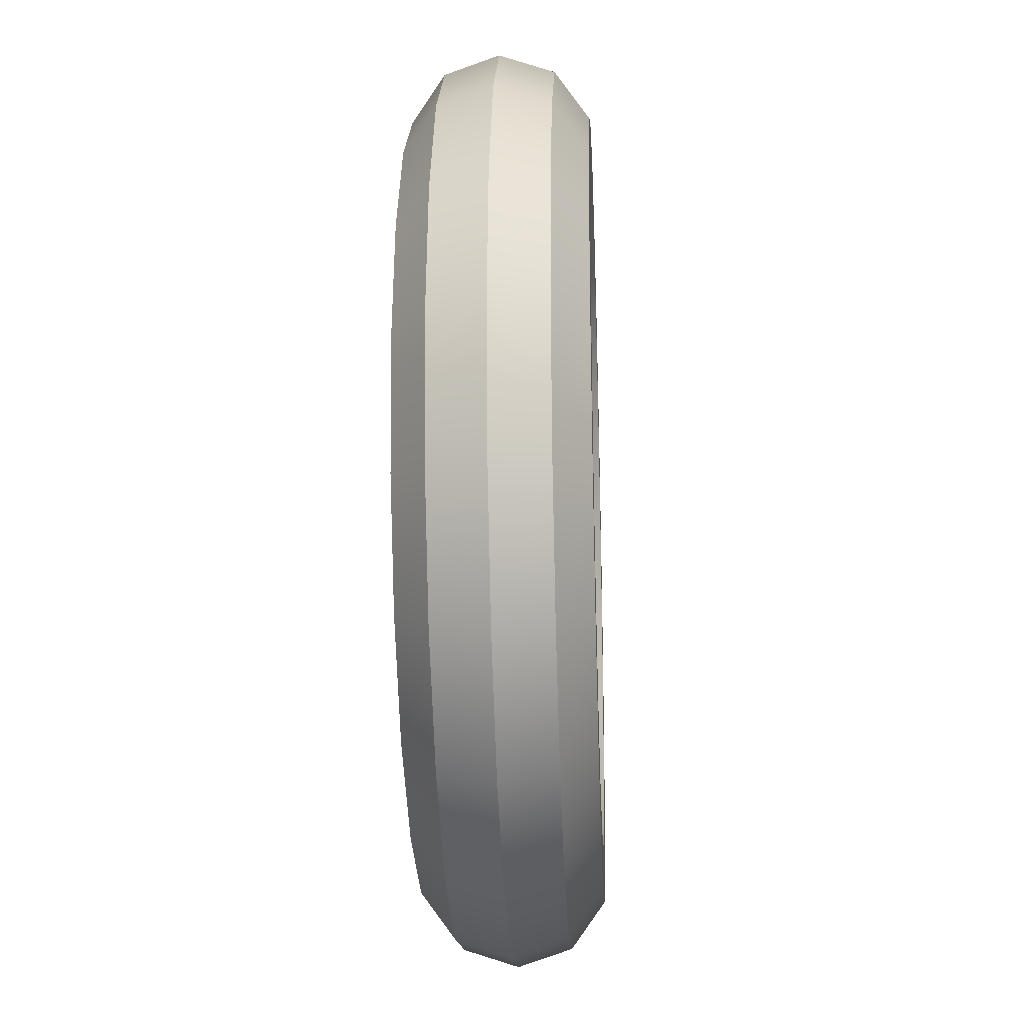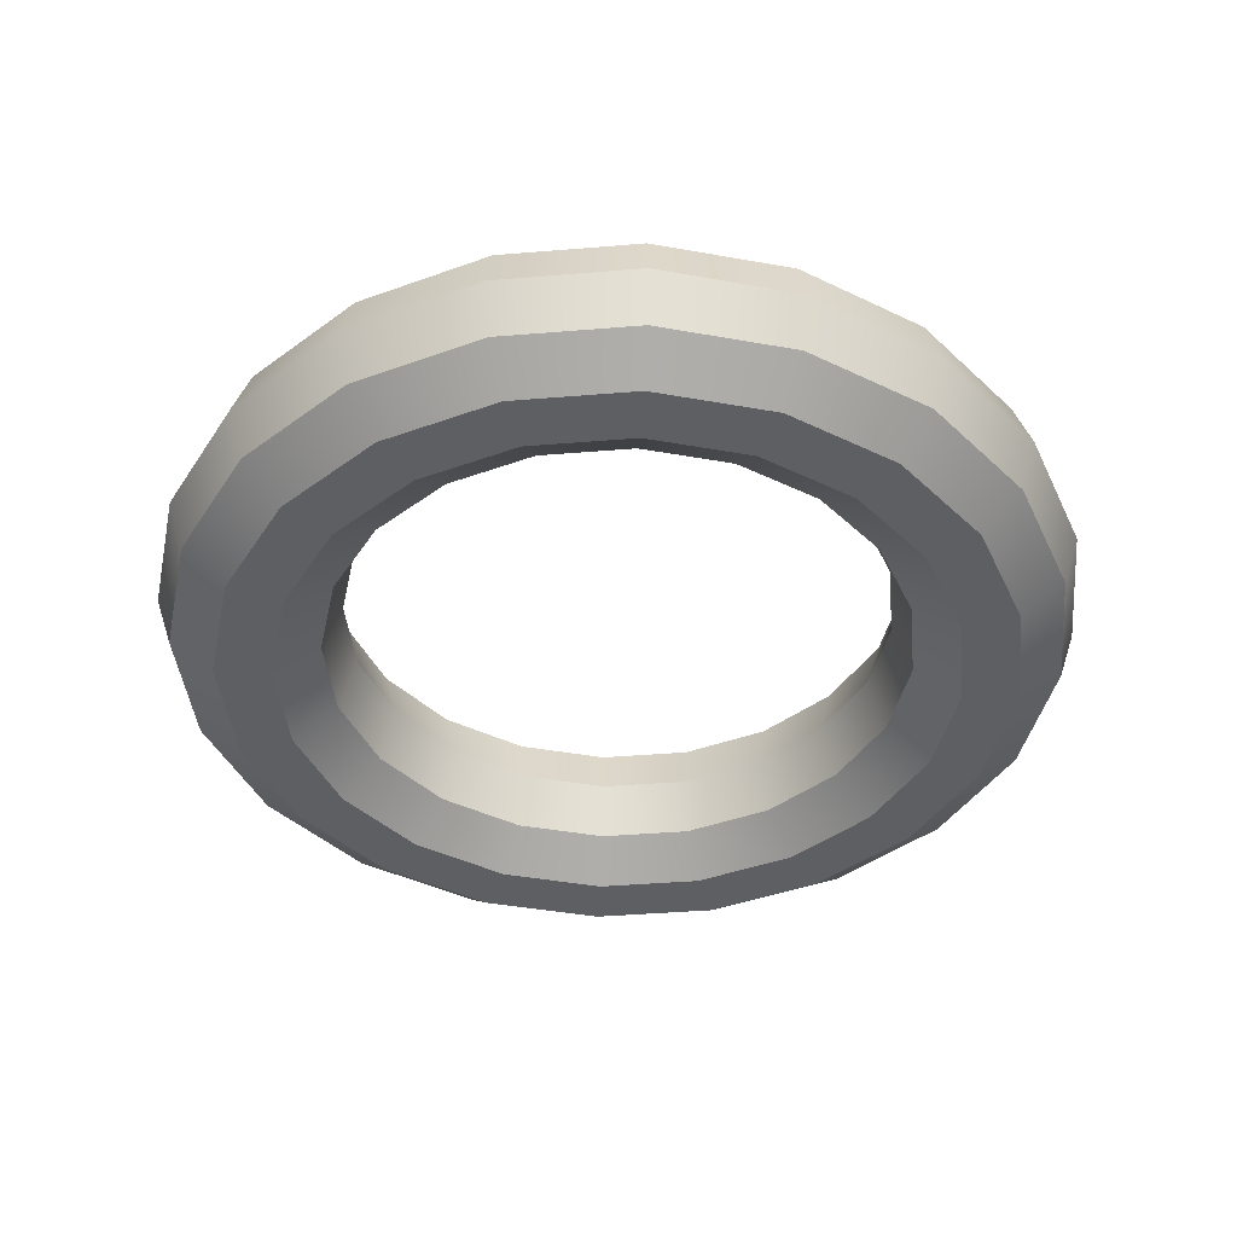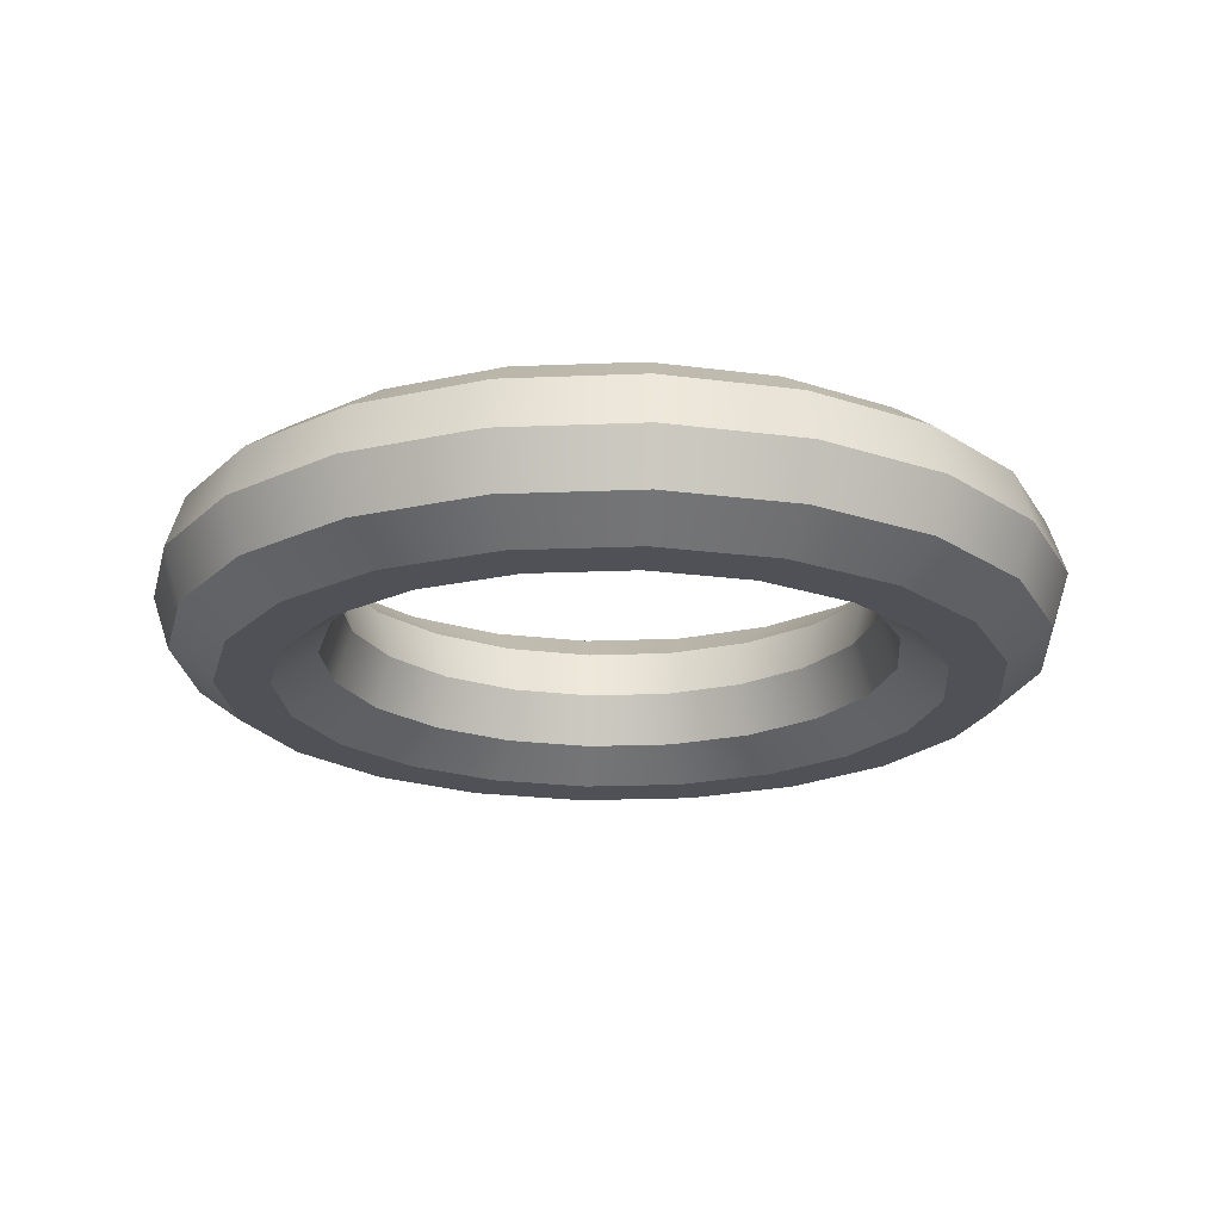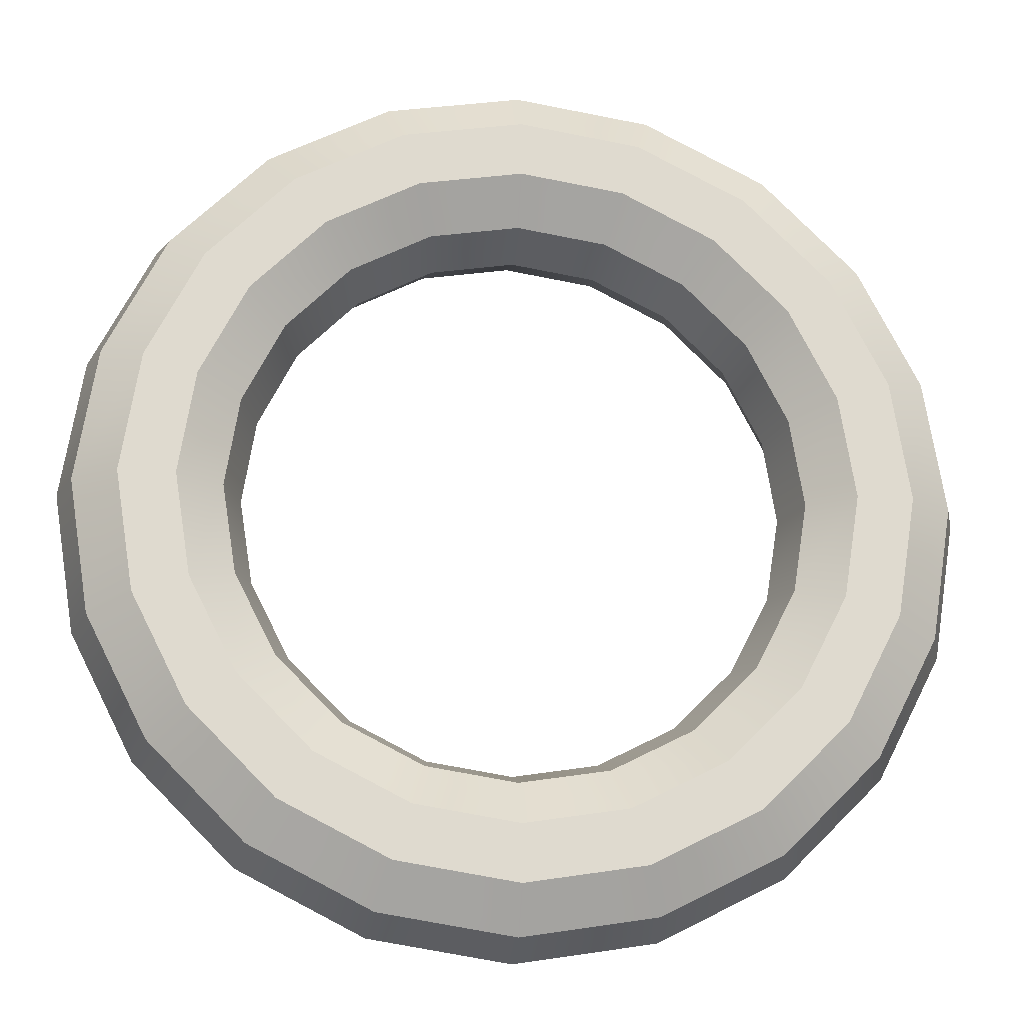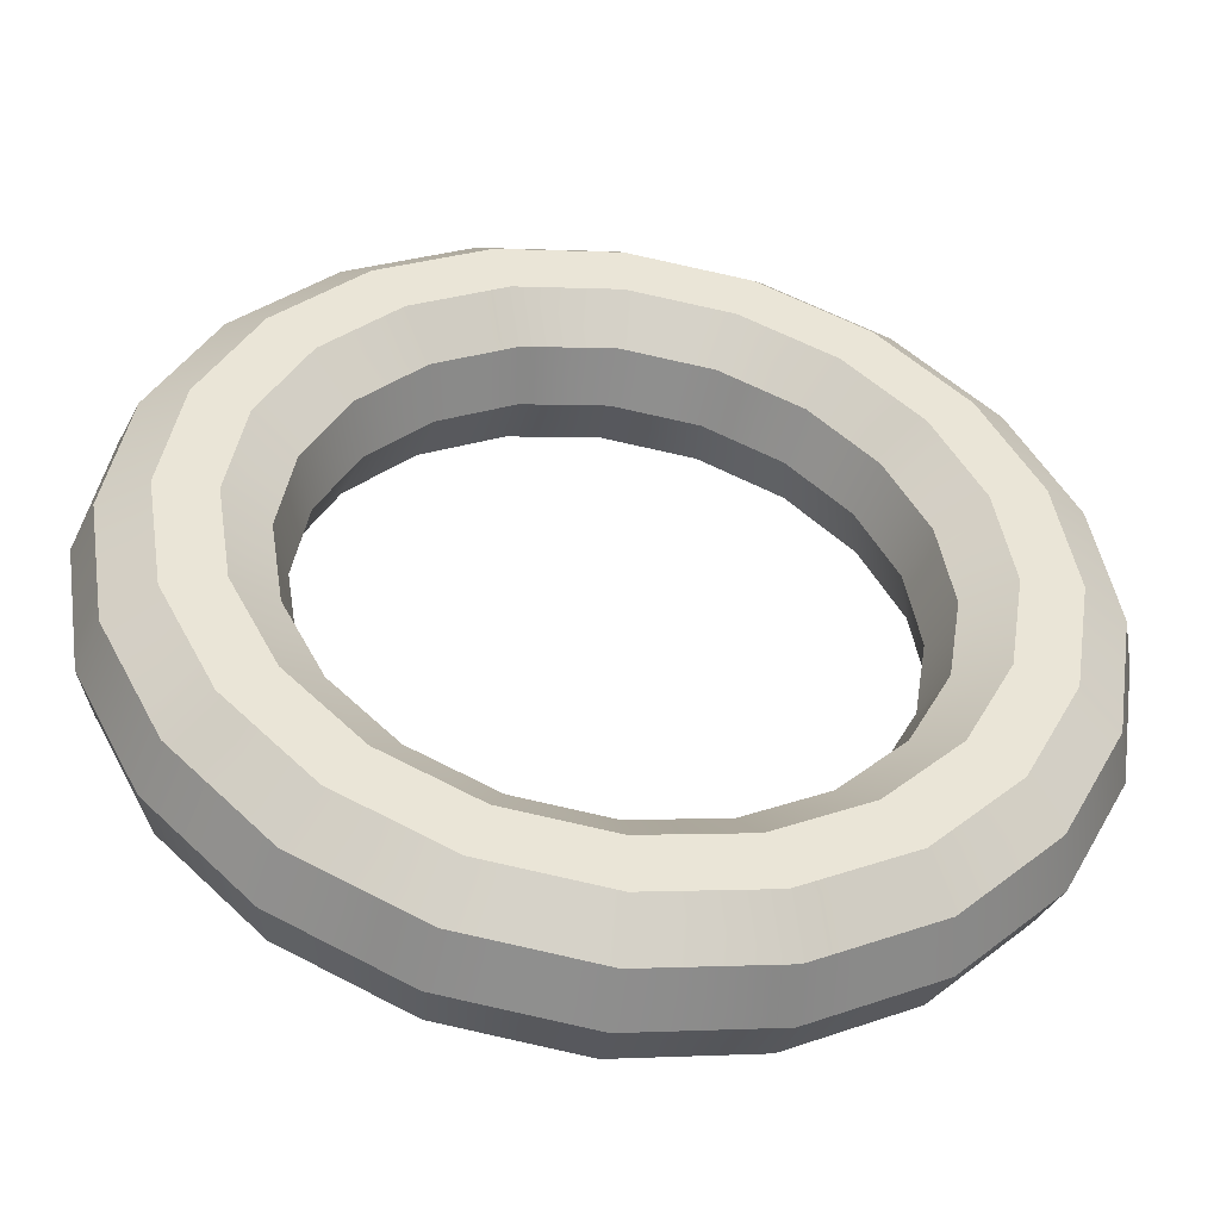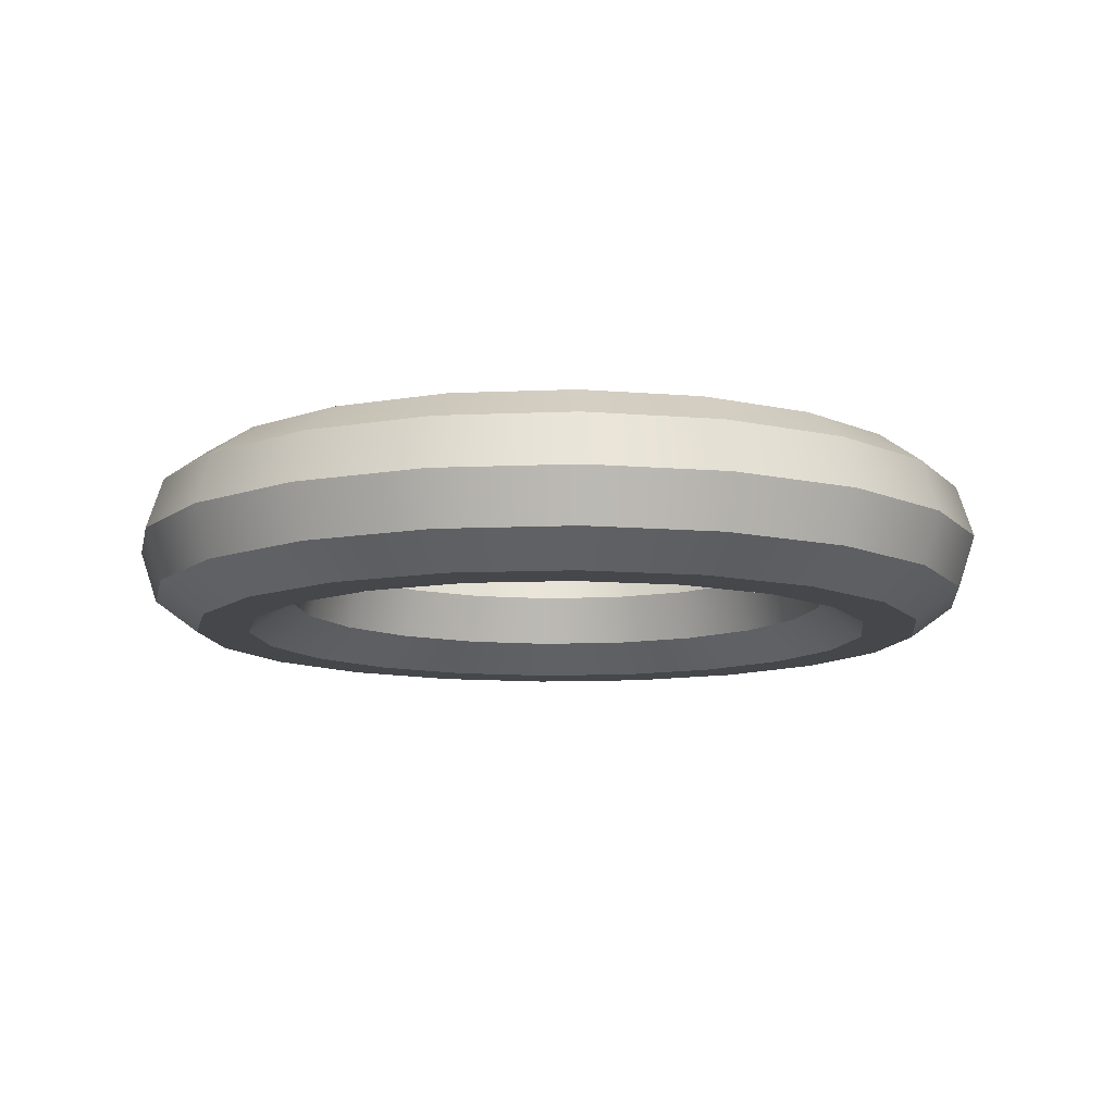
<metadata>
{"format":"obj","ext":"obj","renderer":"f3d","projection":"perspective","resolution":1024,"background":"white","views":[{"elev":-23.1,"azim":92.7,"up":"+Y"},{"elev":-41.5,"azim":-111.3,"up":"+Z"},{"elev":-20.3,"azim":175.3,"up":"+Z"},{"elev":-18.5,"azim":173.6,"up":"+Y"},{"elev":-46.7,"azim":171.3,"up":"+Y"},{"elev":-10.7,"azim":-92.8,"up":"+Z"}]}
</metadata>
<code>
g default
v 0.3566 0.1159 -0
v 0.3034 0.2204 -0
v 0.2204 0.3034 -0
v 0.1159 0.3566 -0
v 0 0.375 -0
v -0.1159 0.3566 -0
v -0.2204 0.3034 -0
v -0.3034 0.2204 -0
v -0.3566 0.1159 -0
v -0.375 0 0
v -0.3566 -0.1159 0
v -0.3034 -0.2204 0
v -0.2204 -0.3034 0
v -0.1159 -0.3566 0
v -0 -0.375 0
v 0.1159 -0.3566 0
v 0.2204 -0.3034 0
v 0.3034 -0.2204 0
v 0.3566 -0.1159 0
v 0.375 0 0
v 0.3794 0.1233 0.07347
v 0.3227 0.2345 0.07347
v 0.2345 0.3227 0.07347
v 0.1233 0.3794 0.07347
v 0 0.3989 0.07347
v -0.1233 0.3794 0.07347
v -0.2345 0.3227 0.07347
v -0.3227 0.2345 0.07347
v -0.3794 0.1233 0.07347
v -0.3989 0 0.07347
v -0.3794 -0.1233 0.07347
v -0.3227 -0.2345 0.07347
v -0.2345 -0.3227 0.07347
v -0.1233 -0.3794 0.07347
v -0 -0.3989 0.07347
v 0.1233 -0.3794 0.07347
v 0.2345 -0.3227 0.07347
v 0.3227 -0.2345 0.07347
v 0.3794 -0.1233 0.07347
v 0.3989 0 0.07347
v 0.4388 0.1426 0.1189
v 0.3733 0.2712 0.1189
v 0.2712 0.3733 0.1189
v 0.1426 0.4388 0.1189
v 0 0.4614 0.1189
v -0.1426 0.4388 0.1189
v -0.2712 0.3733 0.1189
v -0.3733 0.2712 0.1189
v -0.4388 0.1426 0.1189
v -0.4614 0 0.1189
v -0.4388 -0.1426 0.1189
v -0.3733 -0.2712 0.1189
v -0.2712 -0.3733 0.1189
v -0.1426 -0.4388 0.1189
v -0 -0.4614 0.1189
v 0.1426 -0.4388 0.1189
v 0.2712 -0.3733 0.1189
v 0.3733 -0.2712 0.1189
v 0.4388 -0.1426 0.1189
v 0.4614 0 0.1189
v 0.5123 0.1664 0.1189
v 0.4358 0.3166 0.1189
v 0.3166 0.4358 0.1189
v 0.1664 0.5123 0.1189
v 0 0.5386 0.1189
v -0.1664 0.5123 0.1189
v -0.3166 0.4358 0.1189
v -0.4358 0.3166 0.1189
v -0.5123 0.1664 0.1189
v -0.5386 0 0.1189
v -0.5123 -0.1664 0.1189
v -0.4358 -0.3166 0.1189
v -0.3166 -0.4358 0.1189
v -0.1664 -0.5123 0.1189
v -0 -0.5386 0.1189
v 0.1664 -0.5123 0.1189
v 0.3166 -0.4358 0.1189
v 0.4358 -0.3166 0.1189
v 0.5123 -0.1664 0.1189
v 0.5386 0 0.1189
v 0.5717 0.1858 0.07347
v 0.4863 0.3533 0.07347
v 0.3533 0.4863 0.07347
v 0.1858 0.5717 0.07347
v 0 0.6011 0.07347
v -0.1858 0.5717 0.07347
v -0.3533 0.4863 0.07347
v -0.4863 0.3533 0.07347
v -0.5717 0.1858 0.07347
v -0.6011 0 0.07347
v -0.5717 -0.1858 0.07347
v -0.4863 -0.3533 0.07347
v -0.3533 -0.4863 0.07347
v -0.1858 -0.5717 0.07347
v -0 -0.6011 0.07347
v 0.1858 -0.5717 0.07347
v 0.3533 -0.4863 0.07347
v 0.4863 -0.3533 0.07347
v 0.5717 -0.1858 0.07347
v 0.6011 0 0.07347
v 0.5944 0.1931 0
v 0.5056 0.3674 0
v 0.3674 0.5056 0
v 0.1931 0.5944 0
v 0 0.625 0
v -0.1931 0.5944 0
v -0.3674 0.5056 0
v -0.5056 0.3674 0
v -0.5944 0.1931 0
v -0.625 0 0
v -0.5944 -0.1931 0
v -0.5056 -0.3674 0
v -0.3674 -0.5056 0
v -0.1931 -0.5944 0
v -0 -0.625 0
v 0.1931 -0.5944 0
v 0.3674 -0.5056 0
v 0.5056 -0.3674 0
v 0.5944 -0.1931 0
v 0.625 0 0
v 0.5717 0.1858 -0.07347
v 0.4863 0.3533 -0.07347
v 0.3533 0.4863 -0.07347
v 0.1858 0.5717 -0.07347
v 0 0.6011 -0.07347
v -0.1858 0.5717 -0.07347
v -0.3533 0.4863 -0.07347
v -0.4863 0.3533 -0.07347
v -0.5717 0.1858 -0.07347
v -0.6011 -0 -0.07347
v -0.5717 -0.1858 -0.07347
v -0.4863 -0.3533 -0.07347
v -0.3533 -0.4863 -0.07347
v -0.1858 -0.5717 -0.07347
v -0 -0.6011 -0.07347
v 0.1858 -0.5717 -0.07347
v 0.3533 -0.4863 -0.07347
v 0.4863 -0.3533 -0.07347
v 0.5717 -0.1858 -0.07347
v 0.6011 -0 -0.07347
v 0.5123 0.1664 -0.1189
v 0.4358 0.3166 -0.1189
v 0.3166 0.4358 -0.1189
v 0.1664 0.5123 -0.1189
v 0 0.5386 -0.1189
v -0.1664 0.5123 -0.1189
v -0.3166 0.4358 -0.1189
v -0.4358 0.3166 -0.1189
v -0.5123 0.1664 -0.1189
v -0.5386 -0 -0.1189
v -0.5123 -0.1664 -0.1189
v -0.4358 -0.3166 -0.1189
v -0.3166 -0.4358 -0.1189
v -0.1664 -0.5123 -0.1189
v -0 -0.5386 -0.1189
v 0.1664 -0.5123 -0.1189
v 0.3166 -0.4358 -0.1189
v 0.4358 -0.3166 -0.1189
v 0.5123 -0.1664 -0.1189
v 0.5386 -0 -0.1189
v 0.4388 0.1426 -0.1189
v 0.3733 0.2712 -0.1189
v 0.2712 0.3733 -0.1189
v 0.1426 0.4388 -0.1189
v 0 0.4614 -0.1189
v -0.1426 0.4388 -0.1189
v -0.2712 0.3733 -0.1189
v -0.3733 0.2712 -0.1189
v -0.4388 0.1426 -0.1189
v -0.4614 -0 -0.1189
v -0.4388 -0.1426 -0.1189
v -0.3733 -0.2712 -0.1189
v -0.2712 -0.3733 -0.1189
v -0.1426 -0.4388 -0.1189
v -0 -0.4614 -0.1189
v 0.1426 -0.4388 -0.1189
v 0.2712 -0.3733 -0.1189
v 0.3733 -0.2712 -0.1189
v 0.4388 -0.1426 -0.1189
v 0.4614 -0 -0.1189
v 0.3794 0.1233 -0.07347
v 0.3227 0.2345 -0.07347
v 0.2345 0.3227 -0.07347
v 0.1233 0.3794 -0.07347
v 0 0.3989 -0.07347
v -0.1233 0.3794 -0.07347
v -0.2345 0.3227 -0.07347
v -0.3227 0.2345 -0.07347
v -0.3794 0.1233 -0.07347
v -0.3989 -0 -0.07347
v -0.3794 -0.1233 -0.07347
v -0.3227 -0.2345 -0.07347
v -0.2345 -0.3227 -0.07347
v -0.1233 -0.3794 -0.07347
v -0 -0.3989 -0.07347
v 0.1233 -0.3794 -0.07347
v 0.2345 -0.3227 -0.07347
v 0.3227 -0.2345 -0.07347
v 0.3794 -0.1233 -0.07347
v 0.3989 -0 -0.07347
g pTorus1
f 2 1 22
f 22 1 21
f 3 2 23
f 23 2 22
f 4 3 24
f 24 3 23
f 5 4 25
f 25 4 24
f 6 5 26
f 26 5 25
f 7 6 27
f 27 6 26
f 8 7 28
f 28 7 27
f 9 8 29
f 29 8 28
f 10 9 30
f 30 9 29
f 11 10 31
f 31 10 30
f 12 11 32
f 32 11 31
f 13 12 33
f 33 12 32
f 14 13 34
f 34 13 33
f 15 14 35
f 35 14 34
f 16 15 36
f 36 15 35
f 17 16 37
f 37 16 36
f 18 17 38
f 38 17 37
f 19 18 39
f 39 18 38
f 20 19 40
f 40 19 39
f 1 20 21
f 21 20 40
f 22 21 42
f 42 21 41
f 23 22 43
f 43 22 42
f 24 23 44
f 44 23 43
f 25 24 45
f 45 24 44
f 26 25 46
f 46 25 45
f 27 26 47
f 47 26 46
f 28 27 48
f 48 27 47
f 29 28 49
f 49 28 48
f 30 29 50
f 50 29 49
f 31 30 51
f 51 30 50
f 32 31 52
f 52 31 51
f 33 32 53
f 53 32 52
f 34 33 54
f 54 33 53
f 35 34 55
f 55 34 54
f 36 35 56
f 56 35 55
f 37 36 57
f 57 36 56
f 38 37 58
f 58 37 57
f 39 38 59
f 59 38 58
f 40 39 60
f 60 39 59
f 21 40 41
f 41 40 60
f 42 41 62
f 62 41 61
f 43 42 63
f 63 42 62
f 44 43 64
f 64 43 63
f 45 44 65
f 65 44 64
f 46 45 66
f 66 45 65
f 47 46 67
f 67 46 66
f 48 47 68
f 68 47 67
f 49 48 69
f 69 48 68
f 50 49 70
f 70 49 69
f 51 50 71
f 71 50 70
f 52 51 72
f 72 51 71
f 53 52 73
f 73 52 72
f 54 53 74
f 74 53 73
f 55 54 75
f 75 54 74
f 56 55 76
f 76 55 75
f 57 56 77
f 77 56 76
f 58 57 78
f 78 57 77
f 59 58 79
f 79 58 78
f 60 59 80
f 80 59 79
f 41 60 61
f 61 60 80
f 62 61 82
f 82 61 81
f 63 62 83
f 83 62 82
f 64 63 84
f 84 63 83
f 65 64 85
f 85 64 84
f 66 65 86
f 86 65 85
f 67 66 87
f 87 66 86
f 68 67 88
f 88 67 87
f 69 68 89
f 89 68 88
f 70 69 90
f 90 69 89
f 71 70 91
f 91 70 90
f 72 71 92
f 92 71 91
f 73 72 93
f 93 72 92
f 74 73 94
f 94 73 93
f 75 74 95
f 95 74 94
f 76 75 96
f 96 75 95
f 77 76 97
f 97 76 96
f 78 77 98
f 98 77 97
f 79 78 99
f 99 78 98
f 80 79 100
f 100 79 99
f 61 80 81
f 81 80 100
f 82 81 102
f 102 81 101
f 83 82 103
f 103 82 102
f 84 83 104
f 104 83 103
f 85 84 105
f 105 84 104
f 86 85 106
f 106 85 105
f 87 86 107
f 107 86 106
f 88 87 108
f 108 87 107
f 89 88 109
f 109 88 108
f 90 89 110
f 110 89 109
f 91 90 111
f 111 90 110
f 92 91 112
f 112 91 111
f 93 92 113
f 113 92 112
f 94 93 114
f 114 93 113
f 95 94 115
f 115 94 114
f 96 95 116
f 116 95 115
f 97 96 117
f 117 96 116
f 98 97 118
f 118 97 117
f 99 98 119
f 119 98 118
f 100 99 120
f 120 99 119
f 81 100 101
f 101 100 120
f 102 101 122
f 122 101 121
f 103 102 123
f 123 102 122
f 104 103 124
f 124 103 123
f 105 104 125
f 125 104 124
f 106 105 126
f 126 105 125
f 107 106 127
f 127 106 126
f 108 107 128
f 128 107 127
f 109 108 129
f 129 108 128
f 110 109 130
f 130 109 129
f 111 110 131
f 131 110 130
f 112 111 132
f 132 111 131
f 113 112 133
f 133 112 132
f 114 113 134
f 134 113 133
f 115 114 135
f 135 114 134
f 116 115 136
f 136 115 135
f 117 116 137
f 137 116 136
f 118 117 138
f 138 117 137
f 119 118 139
f 139 118 138
f 120 119 140
f 140 119 139
f 101 120 121
f 121 120 140
f 122 121 142
f 142 121 141
f 123 122 143
f 143 122 142
f 124 123 144
f 144 123 143
f 125 124 145
f 145 124 144
f 126 125 146
f 146 125 145
f 127 126 147
f 147 126 146
f 128 127 148
f 148 127 147
f 129 128 149
f 149 128 148
f 130 129 150
f 150 129 149
f 131 130 151
f 151 130 150
f 132 131 152
f 152 131 151
f 133 132 153
f 153 132 152
f 134 133 154
f 154 133 153
f 135 134 155
f 155 134 154
f 136 135 156
f 156 135 155
f 137 136 157
f 157 136 156
f 138 137 158
f 158 137 157
f 139 138 159
f 159 138 158
f 140 139 160
f 160 139 159
f 121 140 141
f 141 140 160
f 142 141 162
f 162 141 161
f 143 142 163
f 163 142 162
f 144 143 164
f 164 143 163
f 145 144 165
f 165 144 164
f 146 145 166
f 166 145 165
f 147 146 167
f 167 146 166
f 148 147 168
f 168 147 167
f 149 148 169
f 169 148 168
f 150 149 170
f 170 149 169
f 151 150 171
f 171 150 170
f 152 151 172
f 172 151 171
f 153 152 173
f 173 152 172
f 154 153 174
f 174 153 173
f 155 154 175
f 175 154 174
f 156 155 176
f 176 155 175
f 157 156 177
f 177 156 176
f 158 157 178
f 178 157 177
f 159 158 179
f 179 158 178
f 160 159 180
f 180 159 179
f 141 160 161
f 161 160 180
f 162 161 182
f 182 161 181
f 163 162 183
f 183 162 182
f 164 163 184
f 184 163 183
f 165 164 185
f 185 164 184
f 166 165 186
f 186 165 185
f 167 166 187
f 187 166 186
f 168 167 188
f 188 167 187
f 169 168 189
f 189 168 188
f 170 169 190
f 190 169 189
f 171 170 191
f 191 170 190
f 172 171 192
f 192 171 191
f 173 172 193
f 193 172 192
f 174 173 194
f 194 173 193
f 175 174 195
f 195 174 194
f 176 175 196
f 196 175 195
f 177 176 197
f 197 176 196
f 178 177 198
f 198 177 197
f 179 178 199
f 199 178 198
f 180 179 200
f 200 179 199
f 161 180 181
f 181 180 200
f 182 181 2
f 2 181 1
f 183 182 3
f 3 182 2
f 184 183 4
f 4 183 3
f 185 184 5
f 5 184 4
f 186 185 6
f 6 185 5
f 187 186 7
f 7 186 6
f 188 187 8
f 8 187 7
f 189 188 9
f 9 188 8
f 190 189 10
f 10 189 9
f 191 190 11
f 11 190 10
f 192 191 12
f 12 191 11
f 193 192 13
f 13 192 12
f 194 193 14
f 14 193 13
f 195 194 15
f 15 194 14
f 196 195 16
f 16 195 15
f 197 196 17
f 17 196 16
f 198 197 18
f 18 197 17
f 199 198 19
f 19 198 18
f 200 199 20
f 20 199 19
f 181 200 1
f 1 200 20

</code>
